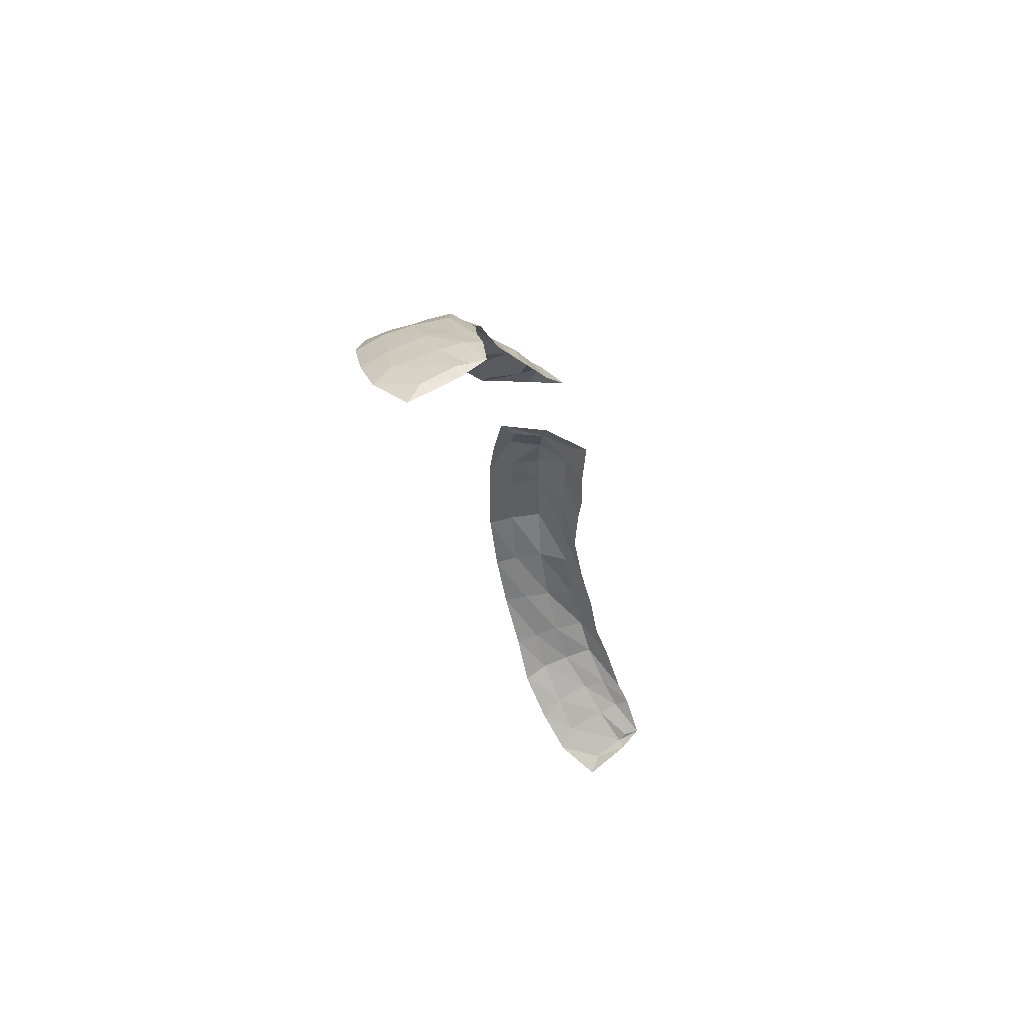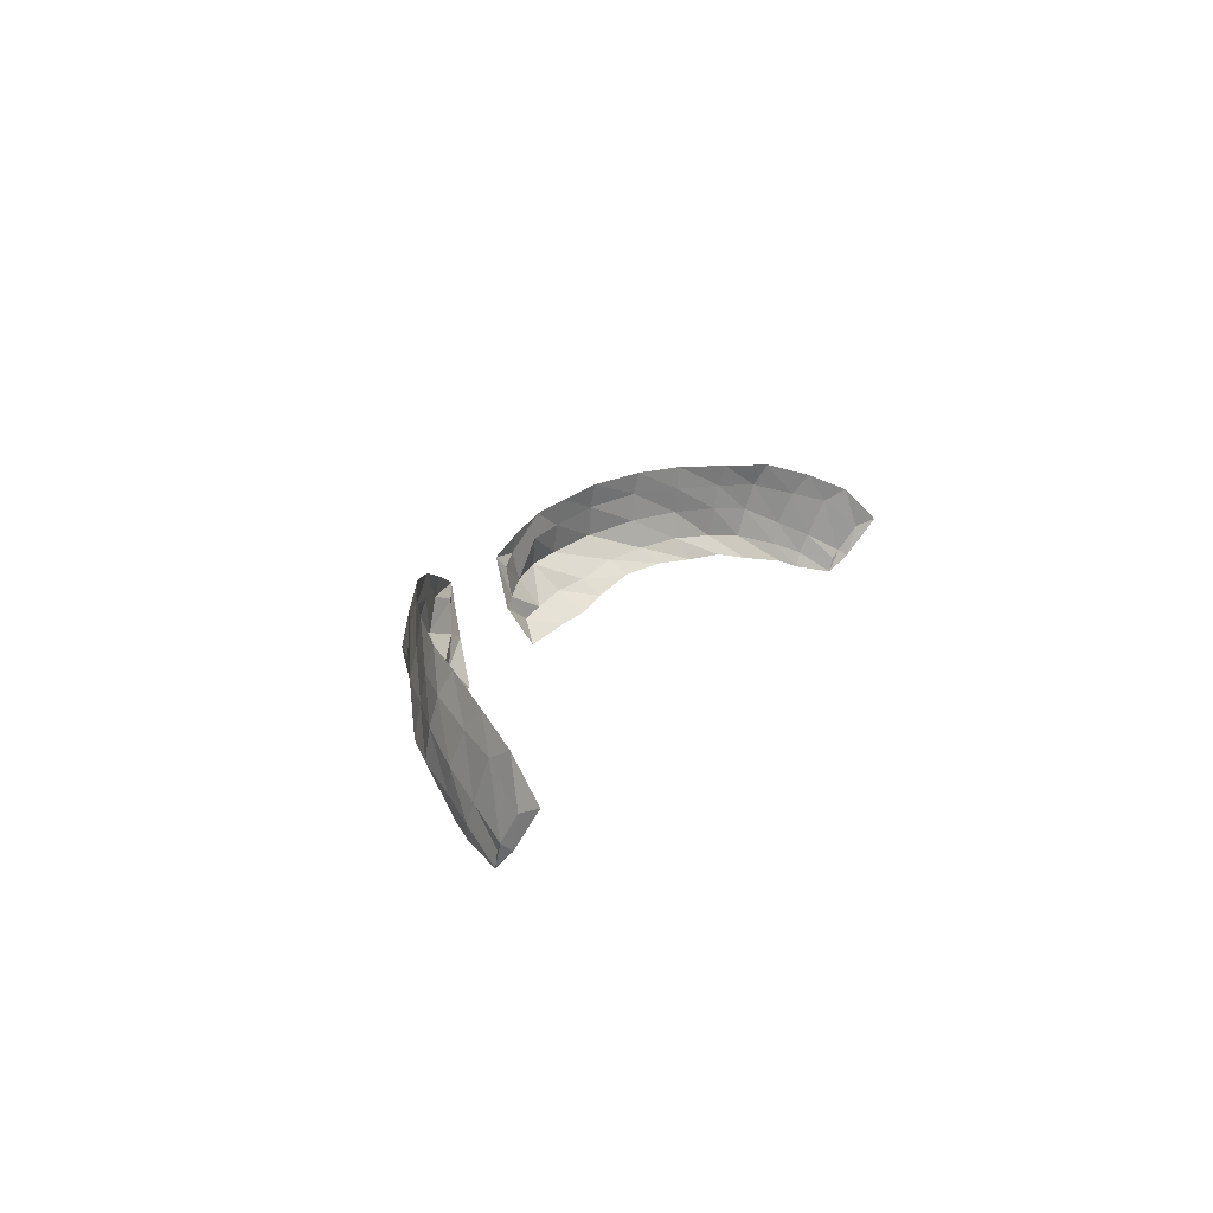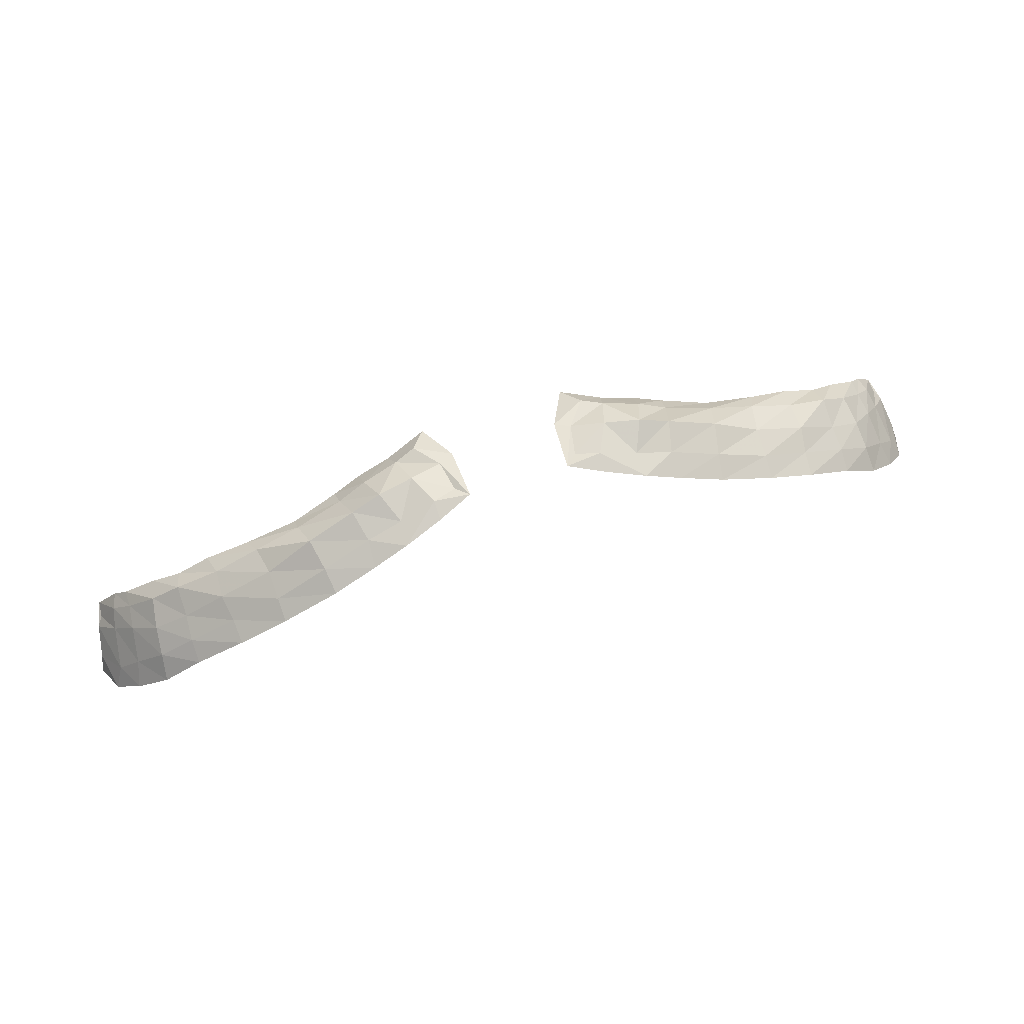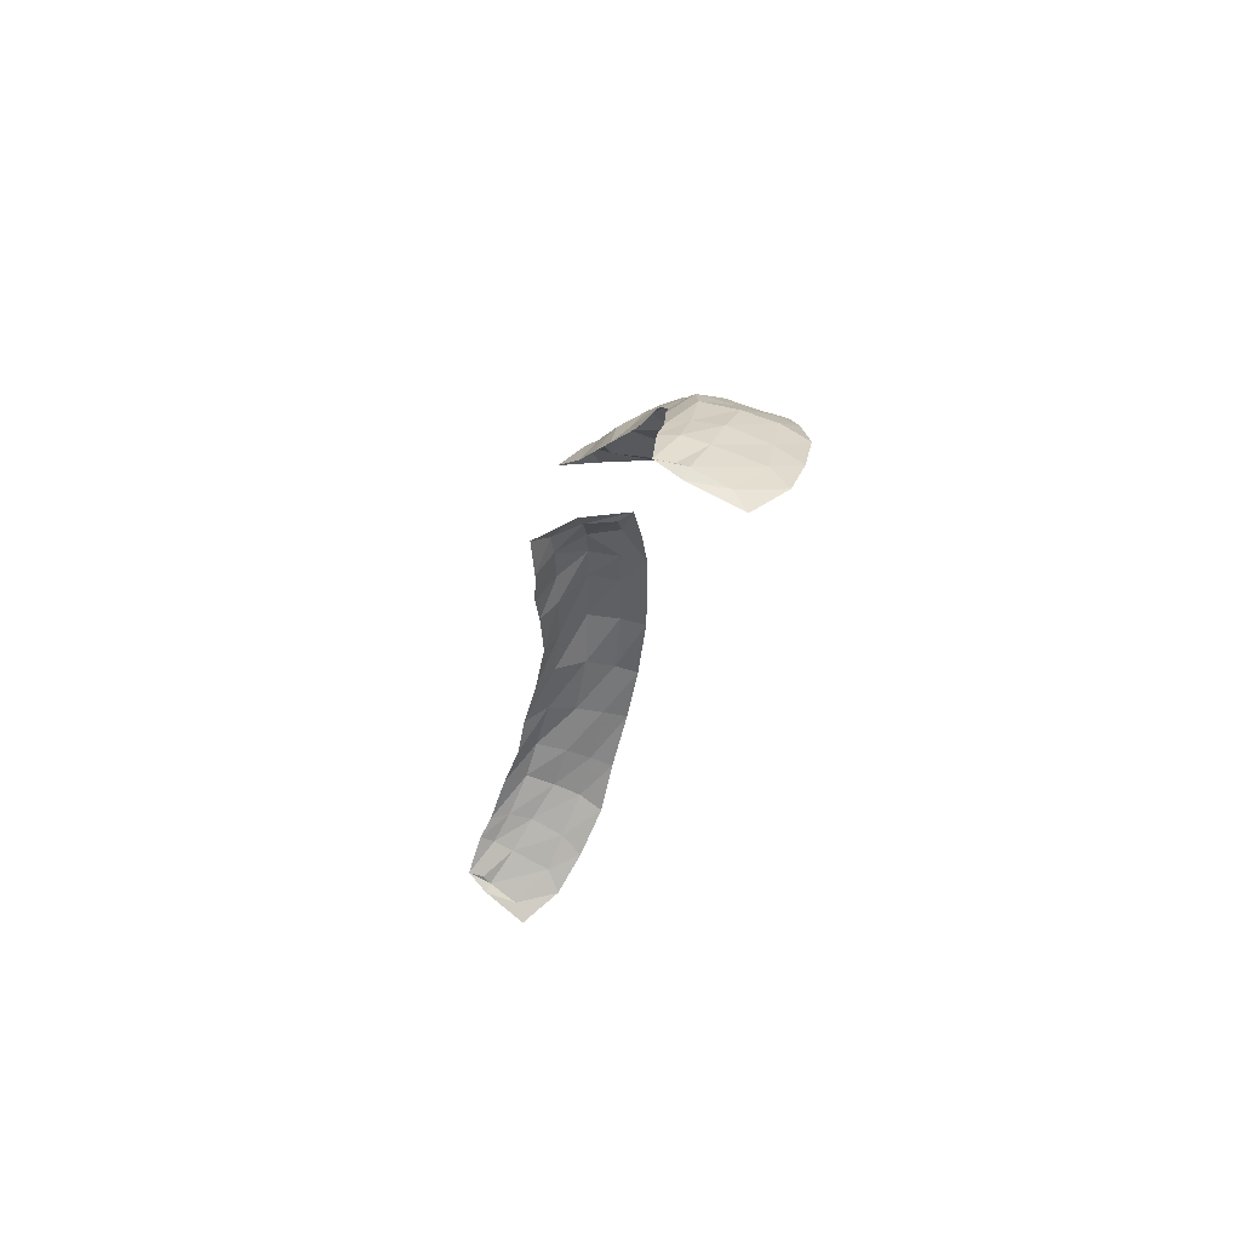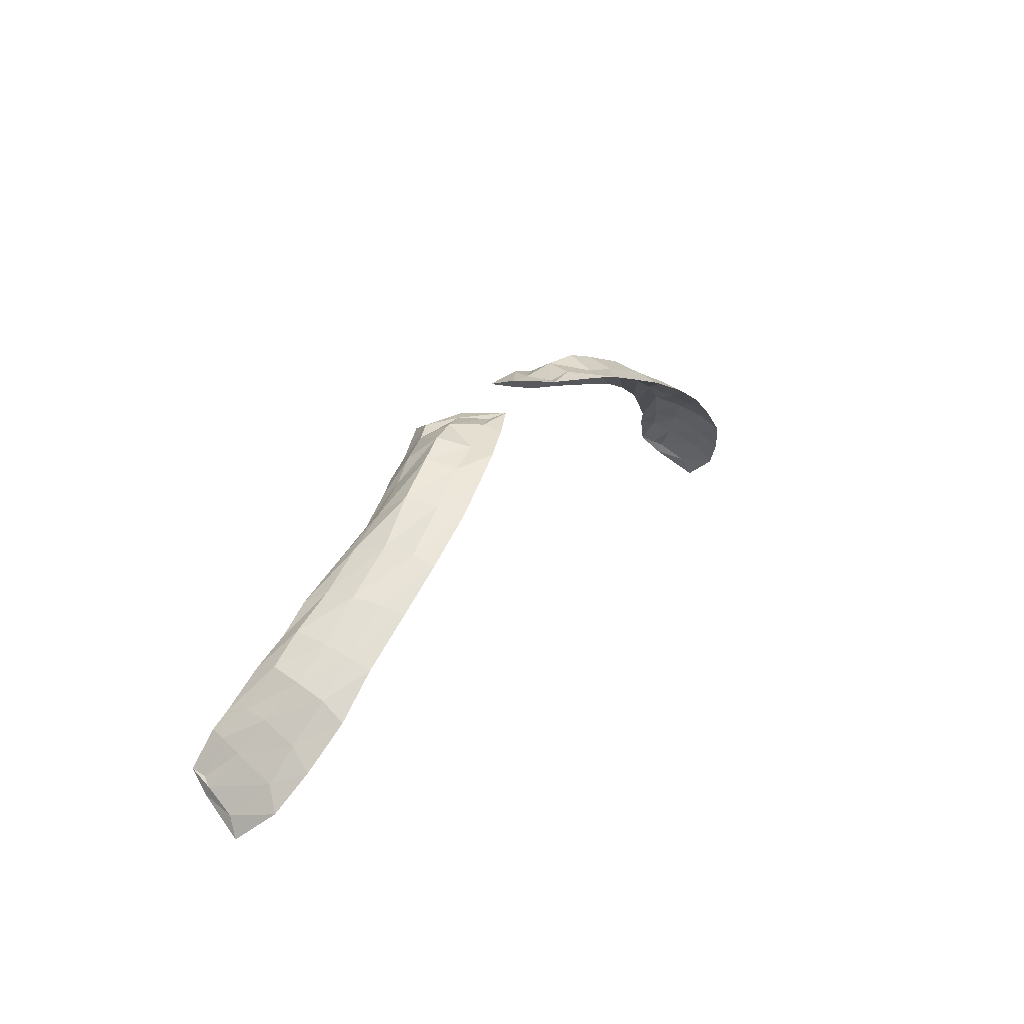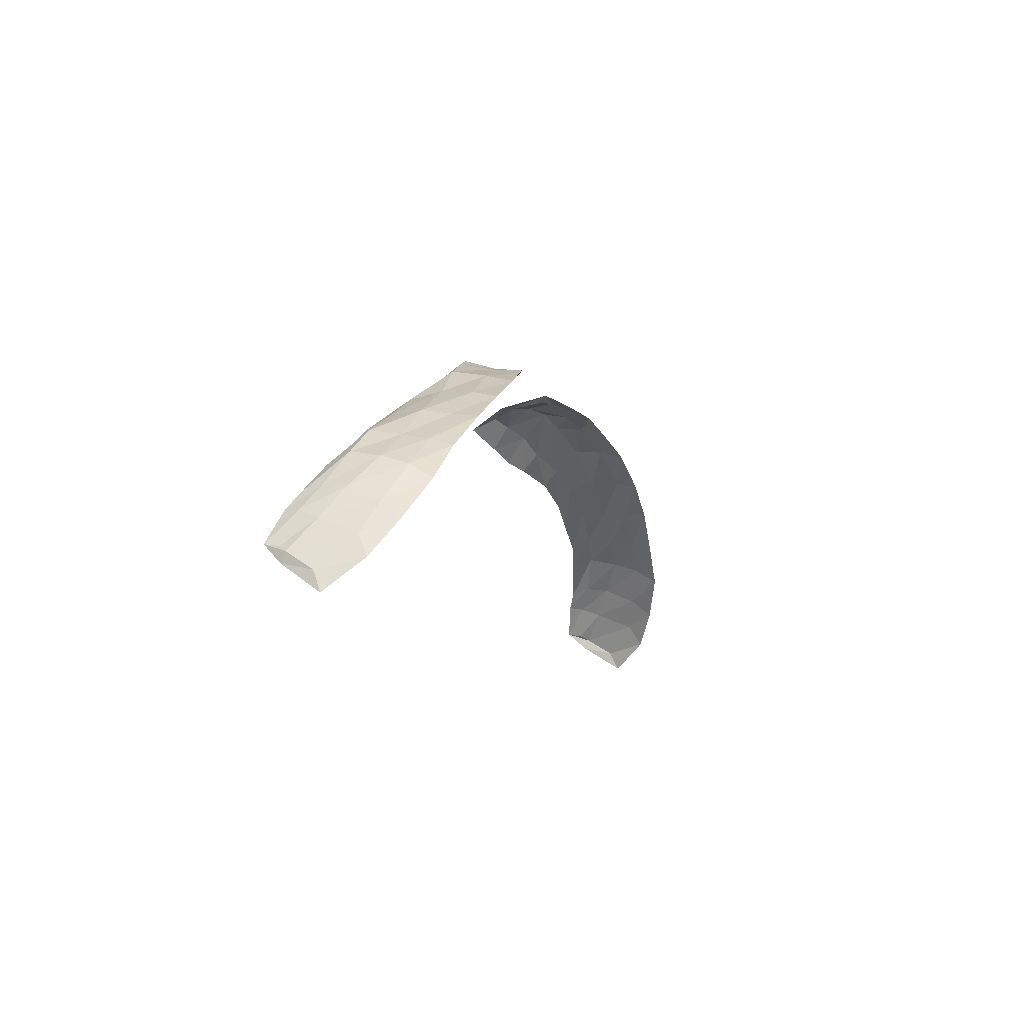
<metadata>
{"format":"obj","ext":"obj","renderer":"f3d","projection":"perspective","resolution":1024,"background":"white","views":[{"elev":-26.7,"azim":-78.7,"up":"+Z"},{"elev":15.9,"azim":111.5,"up":"+Y"},{"elev":67.7,"azim":162.5,"up":"+Z"},{"elev":-24.7,"azim":78.6,"up":"+Z"},{"elev":25.0,"azim":120.5,"up":"+Z"},{"elev":-8.9,"azim":108.1,"up":"+Z"}]}
</metadata>
<code>
v 0.1845 7.386 1.451
v 0.1427 7.38 1.464
v 0.1555 7.517 1.502
v 0.107 7.5 1.511
v 0.2203 7.398 1.444
v 0.1998 7.526 1.486
v 0.2791 7.414 1.43
v 0.2544 7.536 1.464
v 0.3455 7.415 1.409
v 0.324 7.54 1.431
v 0.4001 7.409 1.384
v 0.3847 7.539 1.396
v 0.4418 7.409 1.359
v 0.4461 7.532 1.351
v 0.4784 7.397 1.332
v 0.4952 7.527 1.307
v 0.521 7.386 1.295
v 0.5371 7.508 1.259
v 0.5372 7.376 1.275
v 0.5698 7.484 1.216
v 0.5653 7.366 1.235
v 0.5889 7.441 1.179
v 0.0921 7.365 1.483
v 0.0631 7.481 1.518
v 0.1821 7.412 1.485
v 0.1372 7.401 1.493
v 0.2177 7.42 1.467
v 0.2769 7.432 1.452
v 0.3347 7.437 1.431
v 0.3919 7.439 1.403
v 0.4468 7.433 1.374
v 0.4837 7.427 1.344
v 0.5194 7.41 1.302
v 0.5441 7.395 1.273
v 0.5673 7.385 1.231
v 0.1109 7.392 1.5
v 0.1535 7.485 1.505
v 0.1982 7.492 1.495
v 0.2592 7.505 1.472
v 0.3253 7.511 1.438
v 0.3875 7.508 1.4
v 0.4473 7.504 1.361
v 0.4918 7.498 1.325
v 0.5283 7.482 1.281
v 0.5568 7.469 1.243
v 0.5823 7.43 1.204
v 0.1078 7.476 1.516
v 0.0784 7.465 1.512
v 0.1697 7.447 1.515
v 0.2072 7.454 1.503
v 0.2677 7.465 1.478
v 0.3269 7.474 1.441
v 0.3936 7.475 1.405
v 0.4455 7.472 1.367
v 0.4892 7.464 1.336
v 0.5229 7.441 1.299
v 0.5495 7.42 1.263
v 0.5747 7.396 1.225
v 0.126 7.437 1.516
v 0.0858 7.426 1.508
v 0.0672 7.416 1.506
v 0.574 7.39 1.212
v -0.1845 7.386 1.451
v -0.1427 7.38 1.464
v -0.1555 7.517 1.502
v -0.107 7.5 1.511
v -0.2203 7.398 1.444
v -0.1998 7.526 1.486
v -0.2791 7.414 1.43
v -0.2544 7.536 1.464
v -0.3455 7.415 1.409
v -0.324 7.54 1.431
v -0.4001 7.409 1.384
v -0.3847 7.539 1.396
v -0.4418 7.409 1.359
v -0.4461 7.532 1.351
v -0.4784 7.397 1.332
v -0.4952 7.527 1.307
v -0.521 7.386 1.295
v -0.5371 7.508 1.259
v -0.5372 7.376 1.275
v -0.5698 7.484 1.216
v -0.5653 7.366 1.235
v -0.5889 7.441 1.179
v -0.0921 7.365 1.483
v -0.0631 7.481 1.518
v -0.1821 7.412 1.485
v -0.1372 7.401 1.493
v -0.2177 7.42 1.467
v -0.2769 7.432 1.452
v -0.3347 7.437 1.431
v -0.3919 7.439 1.403
v -0.4468 7.433 1.374
v -0.4837 7.427 1.344
v -0.5194 7.41 1.302
v -0.5441 7.395 1.273
v -0.5673 7.385 1.231
v -0.1109 7.392 1.5
v -0.1535 7.485 1.505
v -0.1982 7.492 1.495
v -0.2592 7.505 1.472
v -0.3253 7.511 1.438
v -0.3875 7.508 1.4
v -0.4473 7.504 1.361
v -0.4918 7.498 1.325
v -0.5283 7.482 1.281
v -0.5568 7.469 1.243
v -0.5823 7.43 1.204
v -0.1078 7.476 1.516
v -0.0784 7.465 1.512
v -0.1697 7.447 1.515
v -0.2072 7.454 1.503
v -0.2677 7.465 1.478
v -0.3269 7.474 1.441
v -0.3936 7.475 1.405
v -0.4455 7.472 1.367
v -0.4892 7.464 1.336
v -0.5229 7.441 1.299
v -0.5495 7.42 1.263
v -0.5747 7.396 1.225
v -0.126 7.437 1.516
v -0.0858 7.426 1.508
v -0.0672 7.416 1.506
v -0.574 7.39 1.212
f 47 37 3 4
f 25 1 5 27
f 27 5 7 28
f 28 7 9 29
f 29 9 11 30
f 30 11 13 31
f 31 13 15 32
f 32 15 17 33
f 33 17 19 34
f 34 19 21 35
f 47 4 24 48
f 2 1 25 26
f 49 25 27 50
f 50 27 28 51
f 51 28 29 52
f 52 29 30 53
f 53 30 31 54
f 54 31 32 55
f 55 32 33 56
f 56 33 34 57
f 57 34 35 58
f 2 26 36 23
f 59 49 37 47
f 59 47 48 60
f 3 37 38 6
f 6 38 39 8
f 8 39 40 10
f 10 40 41 12
f 12 41 42 14
f 14 42 43 16
f 16 43 44 18
f 18 44 45 20
f 20 45 46 22
f 60 48 24 61
f 58 35 21 62
f 37 49 50 38
f 38 50 51 39
f 39 51 52 40
f 40 52 53 41
f 41 53 54 42
f 42 54 55 43
f 43 55 56 44
f 44 56 57 45
f 45 57 58 46
f 26 25 49 59
f 26 59 60 36
f 36 60 61 23
f 46 58 62 22
f 109 66 65 99
f 87 89 67 63
f 89 90 69 67
f 90 91 71 69
f 91 92 73 71
f 92 93 75 73
f 93 94 77 75
f 94 95 79 77
f 95 96 81 79
f 96 97 83 81
f 109 110 86 66
f 64 88 87 63
f 111 112 89 87
f 112 113 90 89
f 113 114 91 90
f 114 115 92 91
f 115 116 93 92
f 116 117 94 93
f 117 118 95 94
f 118 119 96 95
f 119 120 97 96
f 64 85 98 88
f 121 109 99 111
f 121 122 110 109
f 65 68 100 99
f 68 70 101 100
f 70 72 102 101
f 72 74 103 102
f 74 76 104 103
f 76 78 105 104
f 78 80 106 105
f 80 82 107 106
f 82 84 108 107
f 122 123 86 110
f 120 124 83 97
f 99 100 112 111
f 100 101 113 112
f 101 102 114 113
f 102 103 115 114
f 103 104 116 115
f 104 105 117 116
f 105 106 118 117
f 106 107 119 118
f 107 108 120 119
f 88 121 111 87
f 88 98 122 121
f 98 85 123 122
f 108 84 124 120

</code>
